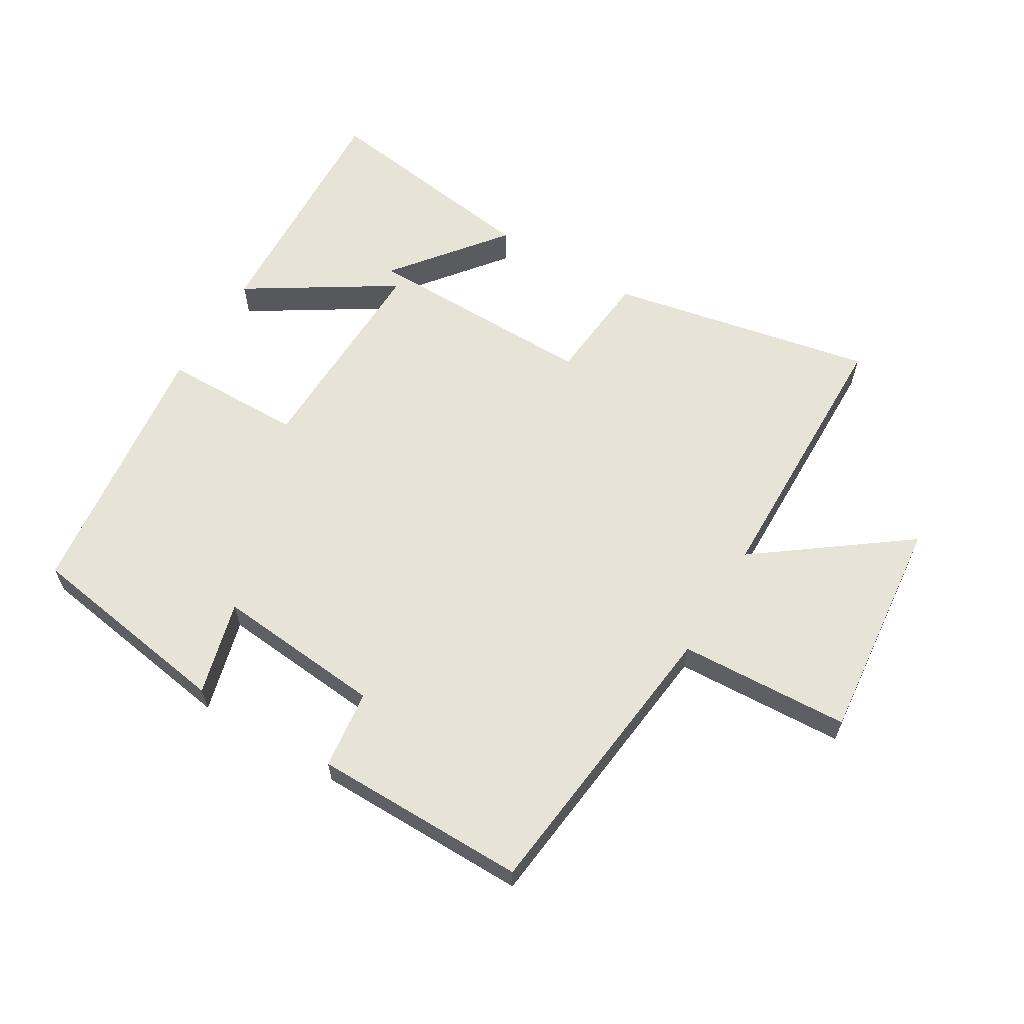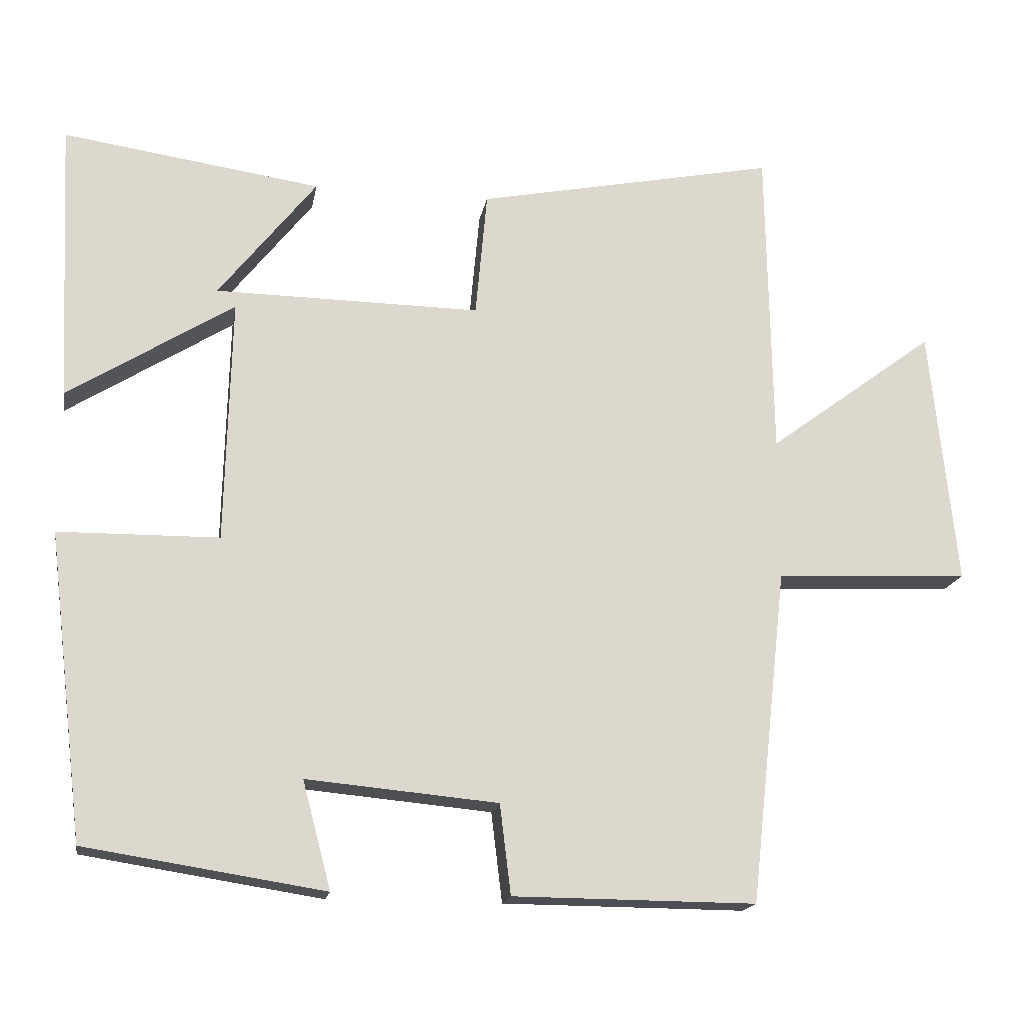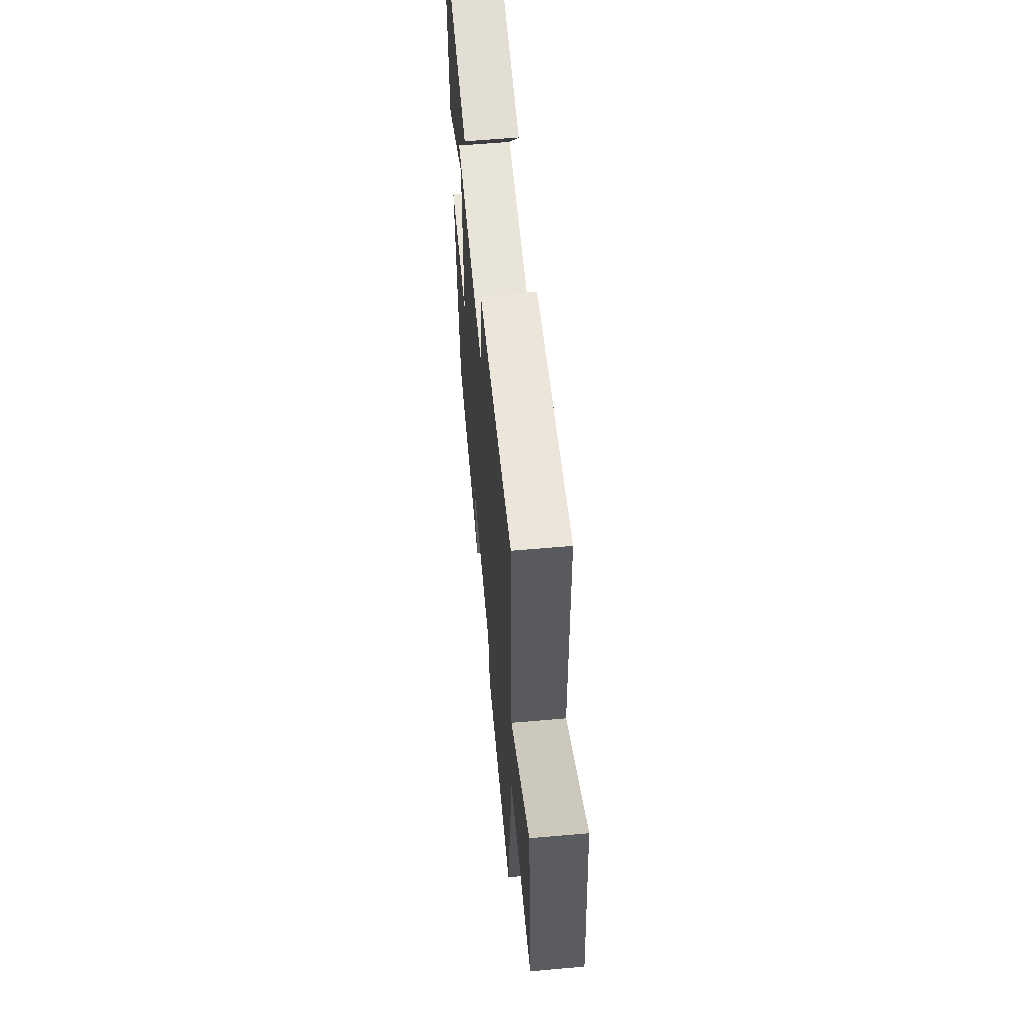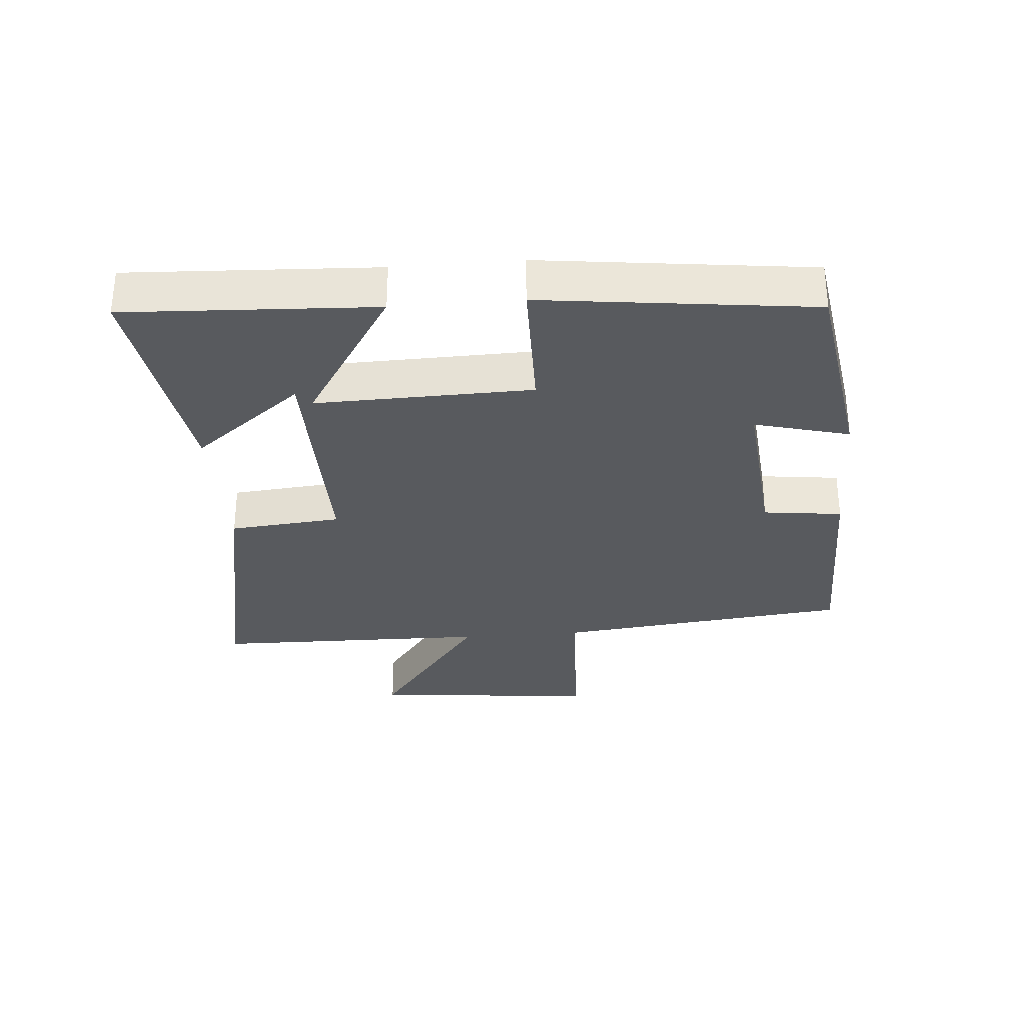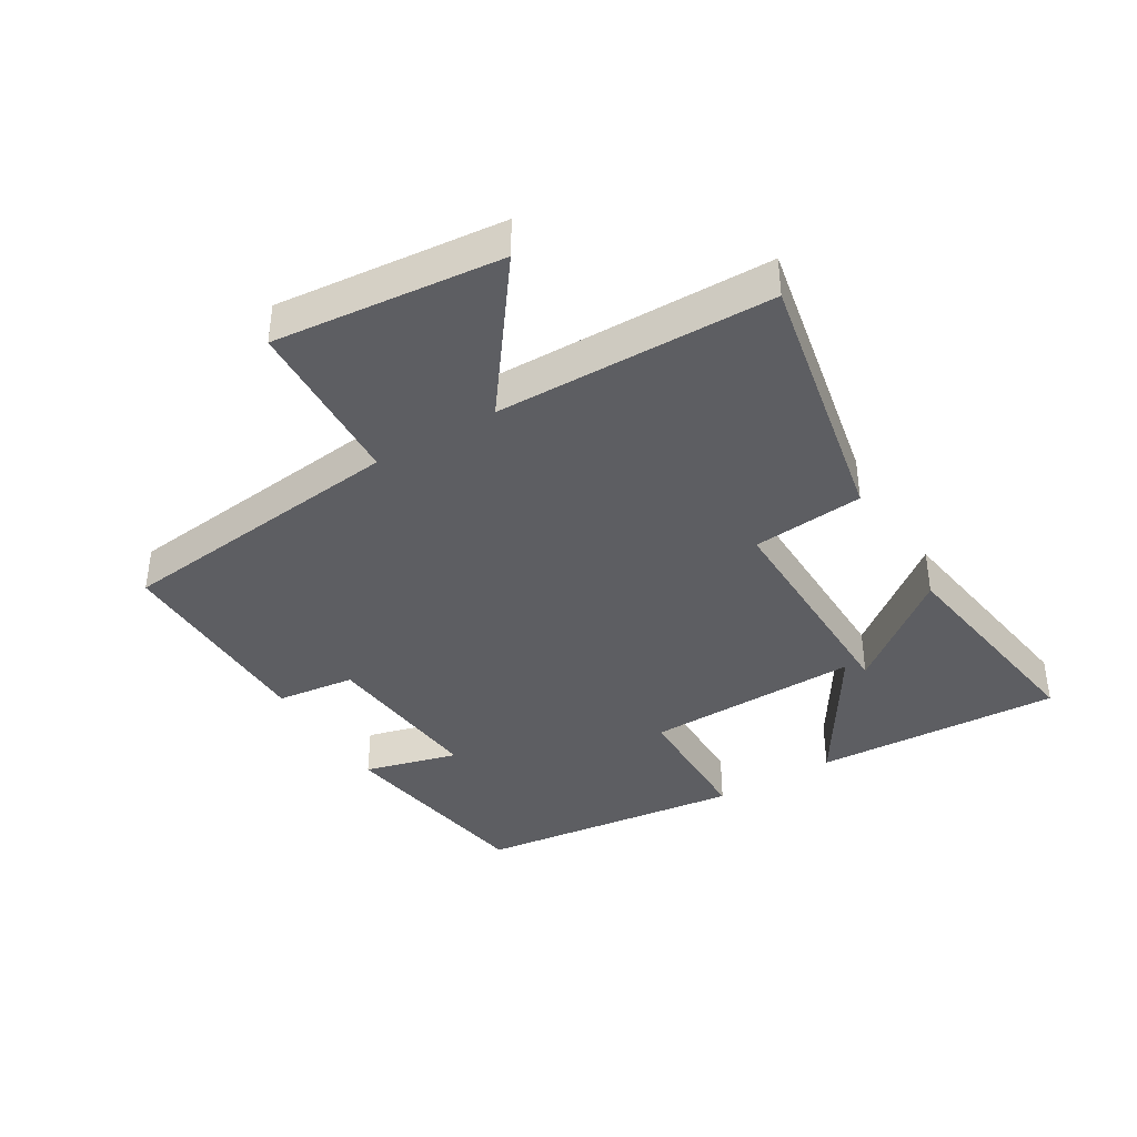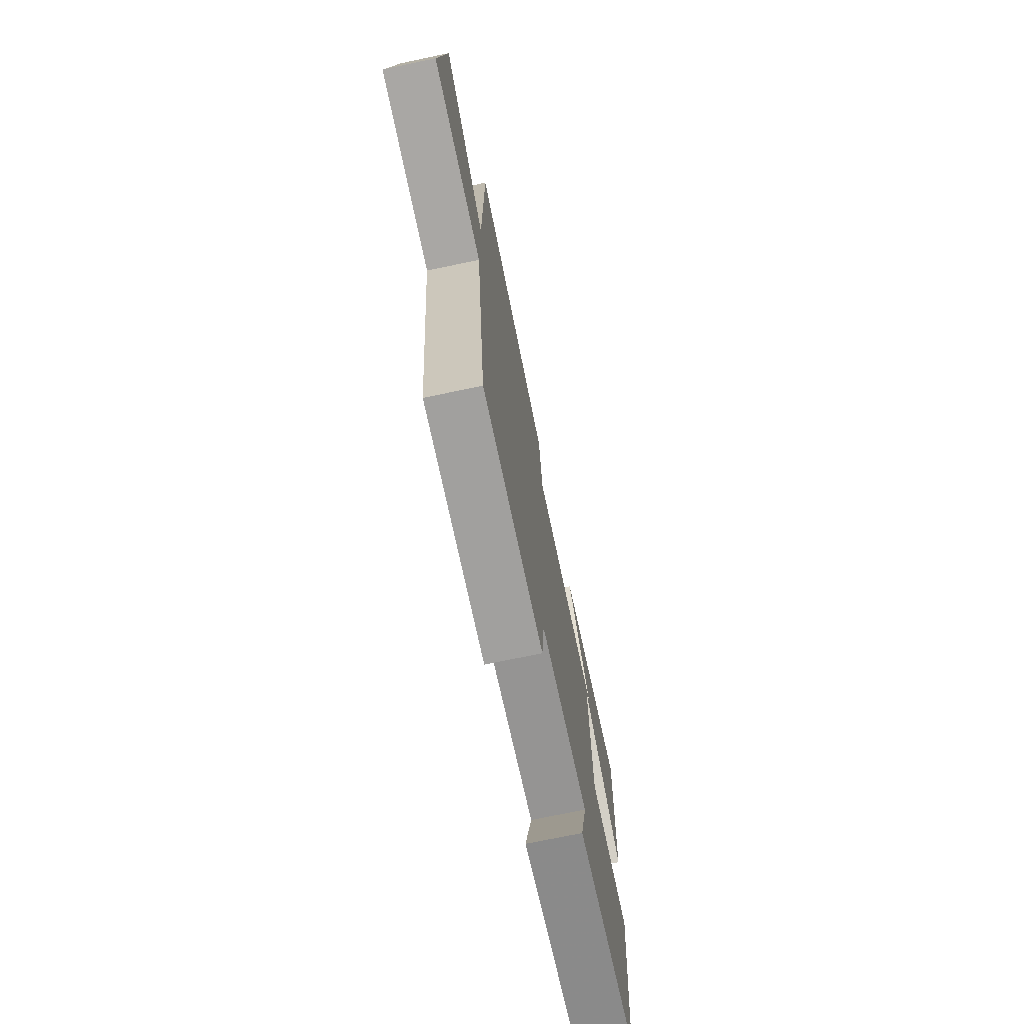
<metadata>
{"format":"obj","ext":"obj","renderer":"f3d","projection":"perspective","resolution":1024,"background":"white","views":[{"elev":61.8,"azim":-149.1,"up":"+Y"},{"elev":-17.4,"azim":170.2,"up":"+Z"},{"elev":59.4,"azim":-95.2,"up":"+Z"},{"elev":-31.1,"azim":94.7,"up":"+Y"},{"elev":-39.1,"azim":-58.8,"up":"+Y"},{"elev":-72.1,"azim":-78.1,"up":"+Z"}]}
</metadata>
<code>
v 0.449 0.07 -0.449
v 0.122 0.07 -0.5
v 0.161 0.07 -0.353
v -0.101 0.07 -0.377
v -0.116 0.07 -0.5
v -0.449 0.07 -0.502
v -0.5 0.07 -0.044
v -0.766 0.07 -0.031
v -0.73 0.07 0.323
v -0.5 0.07 0.152
v -0.493 0.07 0.583
v -0.081 0.07 0.5
v -0.065 0.07 0.326
v 0.299 0.07 0.33
v 0.165 0.07 0.5
v 0.519 0.07 0.551
v 0.5 0.07 0.165
v 0.273 0.07 0.308
v 0.281 0.07 -0.028
v 0.5 0.07 -0.031
v 0.449 0 -0.449
v 0.122 0 -0.5
v 0.161 0 -0.353
v -0.101 0 -0.377
v -0.116 0 -0.5
v -0.449 0 -0.502
v -0.5 0 -0.044
v -0.766 0 -0.031
v -0.73 0 0.323
v -0.5 0 0.152
v -0.493 0 0.583
v -0.081 0 0.5
v -0.065 0 0.326
v 0.299 0 0.33
v 0.165 0 0.5
v 0.519 0 0.551
v 0.5 0 0.165
v 0.273 0 0.308
v 0.281 0 -0.028
v 0.5 0 -0.031
f 19 20 1 2
f 14 15 16 17
f 14 17 18
f 13 14 18
f 10 11 12 13
f 10 13 18 19
f 7 8 9 10
f 4 5 6 7
f 3 4 7 10
f 19 2 3
f 3 10 19
f 22 21 40 39
f 37 36 35 34
f 38 37 34
f 38 34 33
f 33 32 31 30
f 39 38 33 30
f 30 29 28 27
f 27 26 25 24
f 30 27 24 23
f 23 22 39
f 39 30 23
f 1 21 22 2
f 2 22 23 3
f 3 23 24 4
f 4 24 25 5
f 5 25 26 6
f 6 26 27 7
f 7 27 28 8
f 8 28 29 9
f 9 29 30 10
f 10 30 31 11
f 11 31 32 12
f 12 32 33 13
f 13 33 34 14
f 14 34 35 15
f 15 35 36 16
f 16 36 37 17
f 17 37 38 18
f 18 38 39 19
f 19 39 40 20
f 20 40 21 1

</code>
